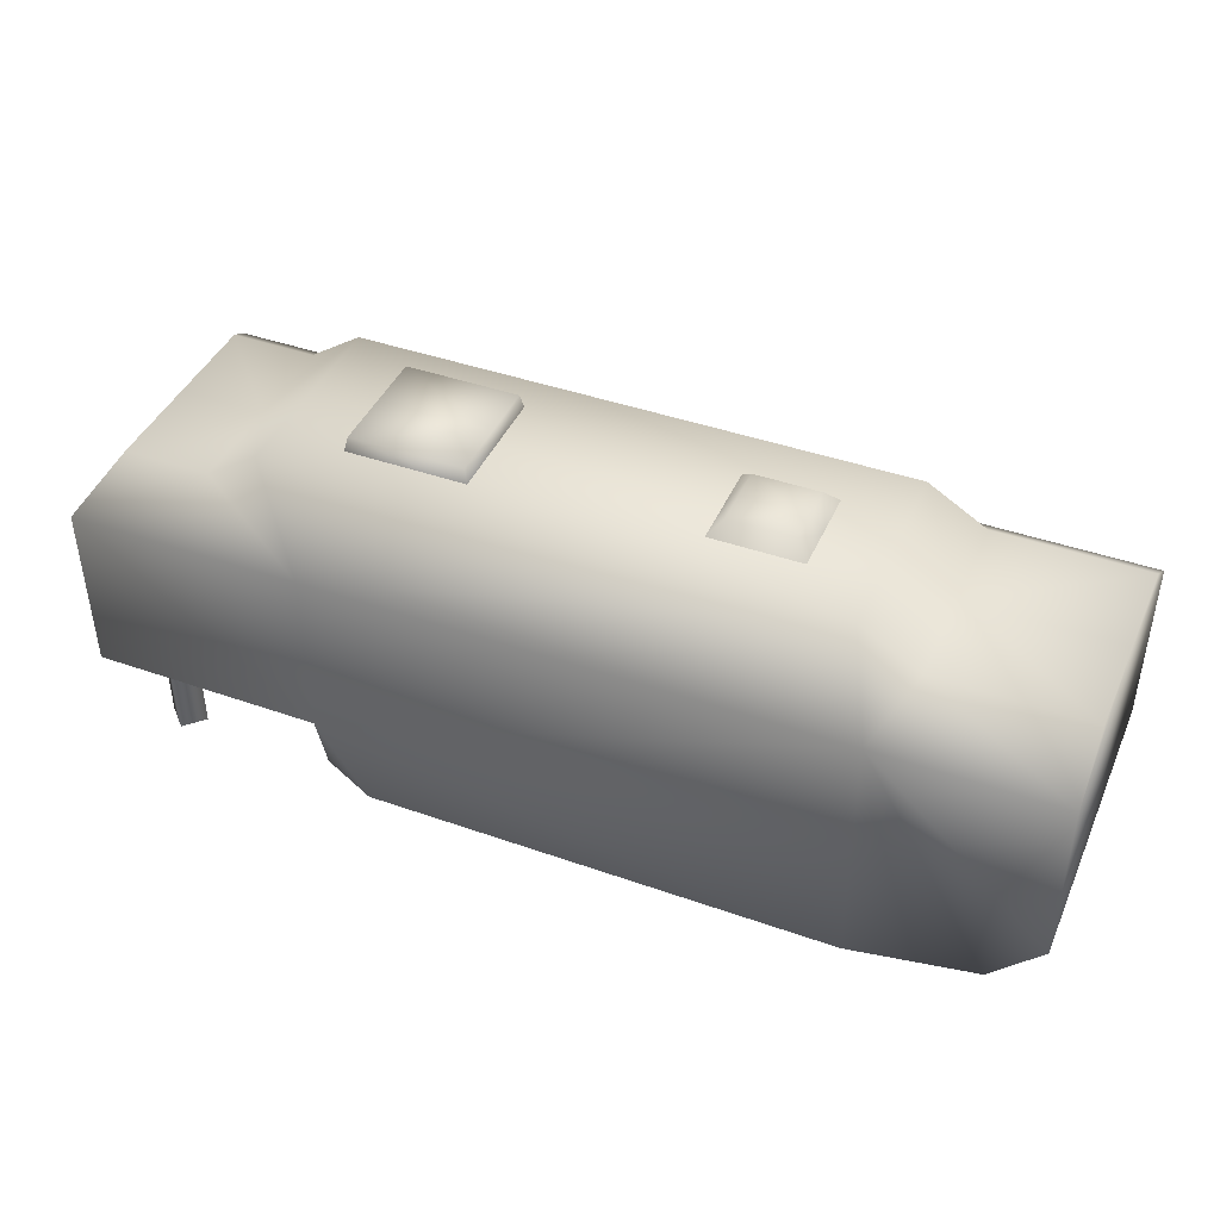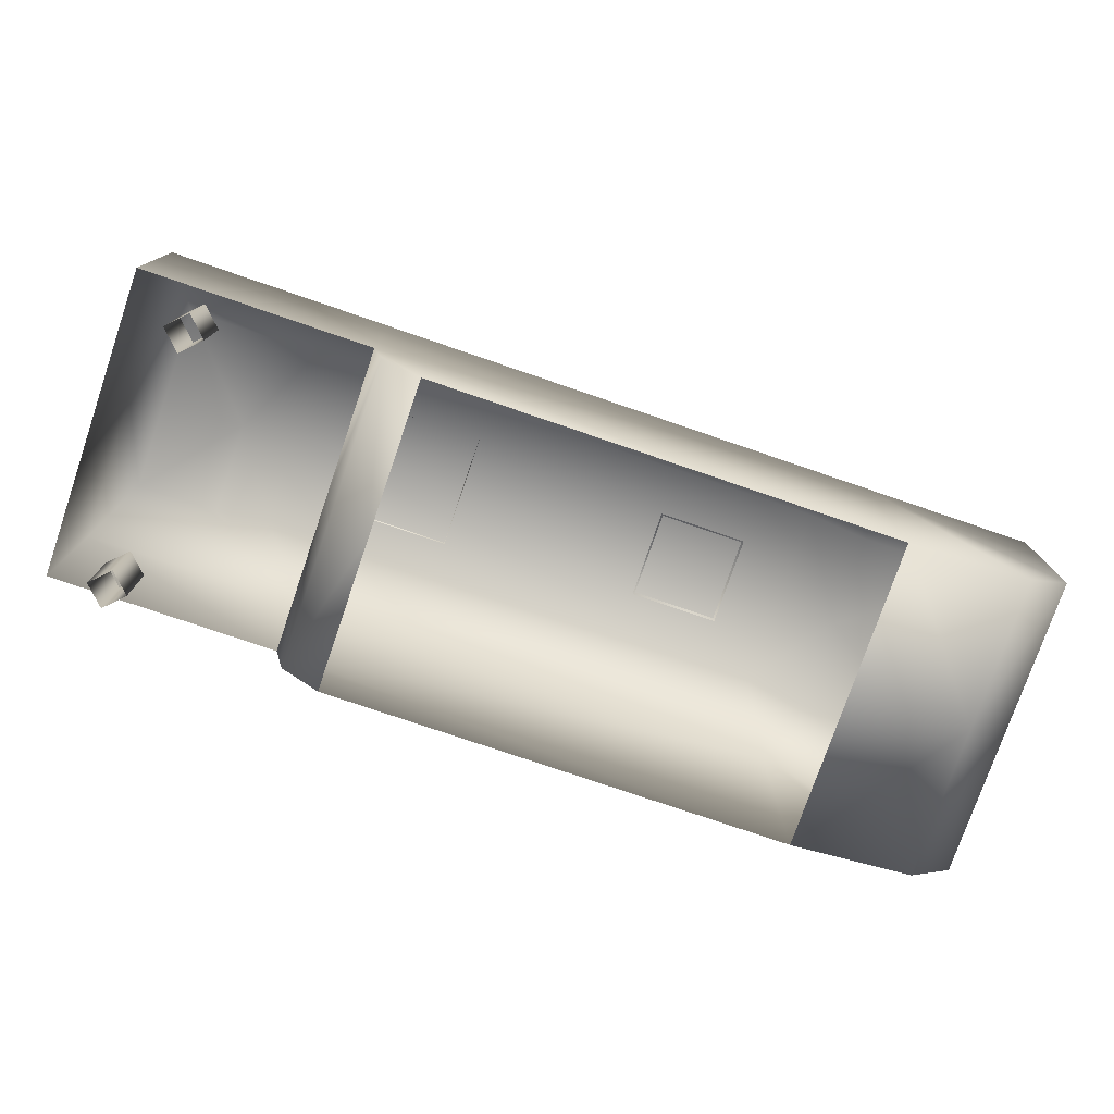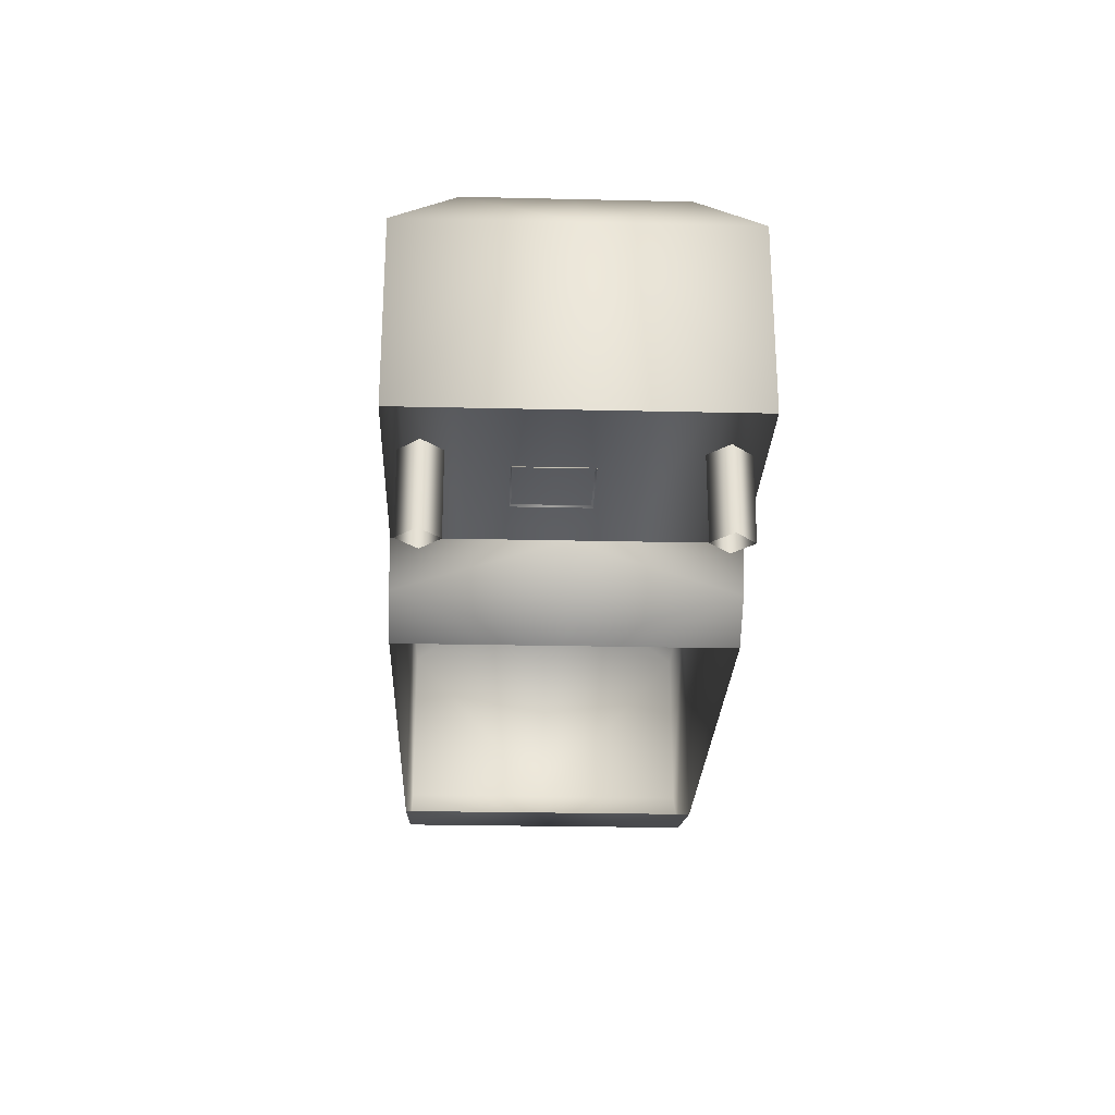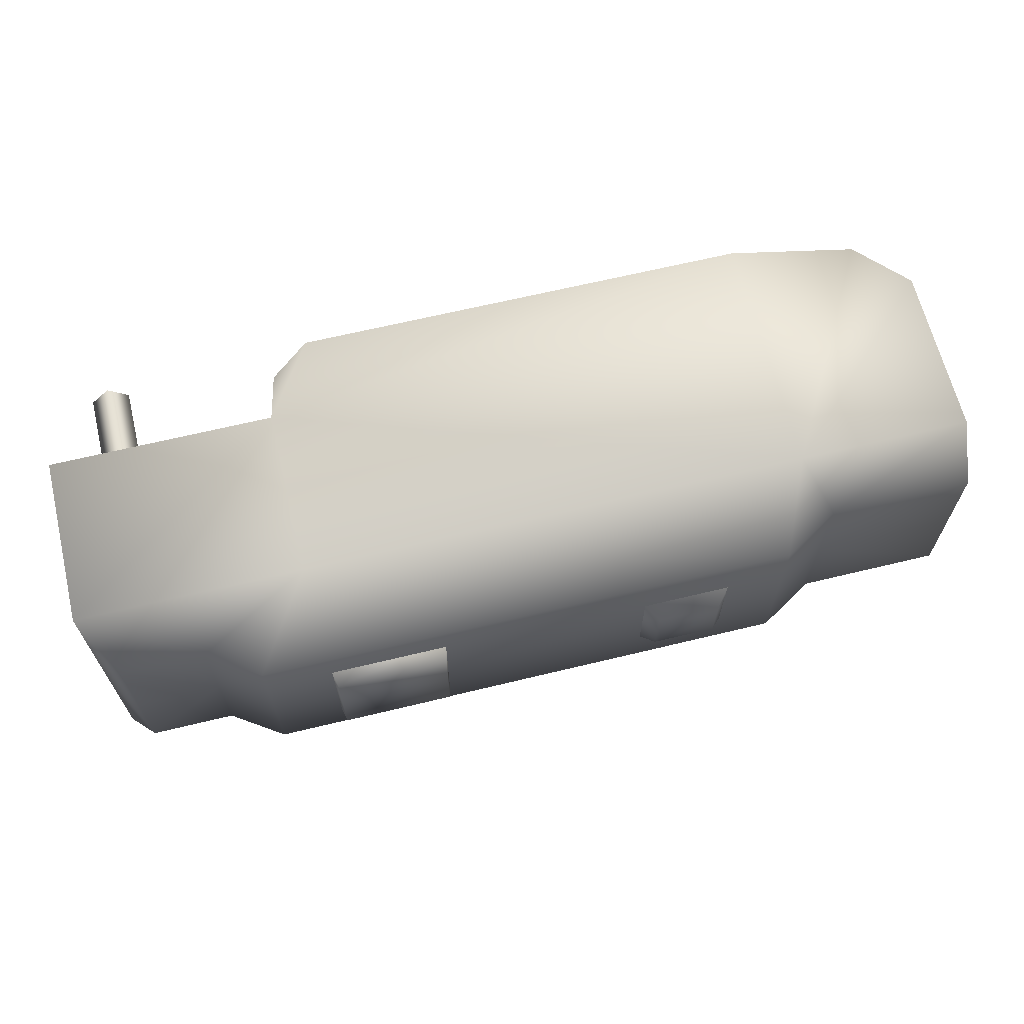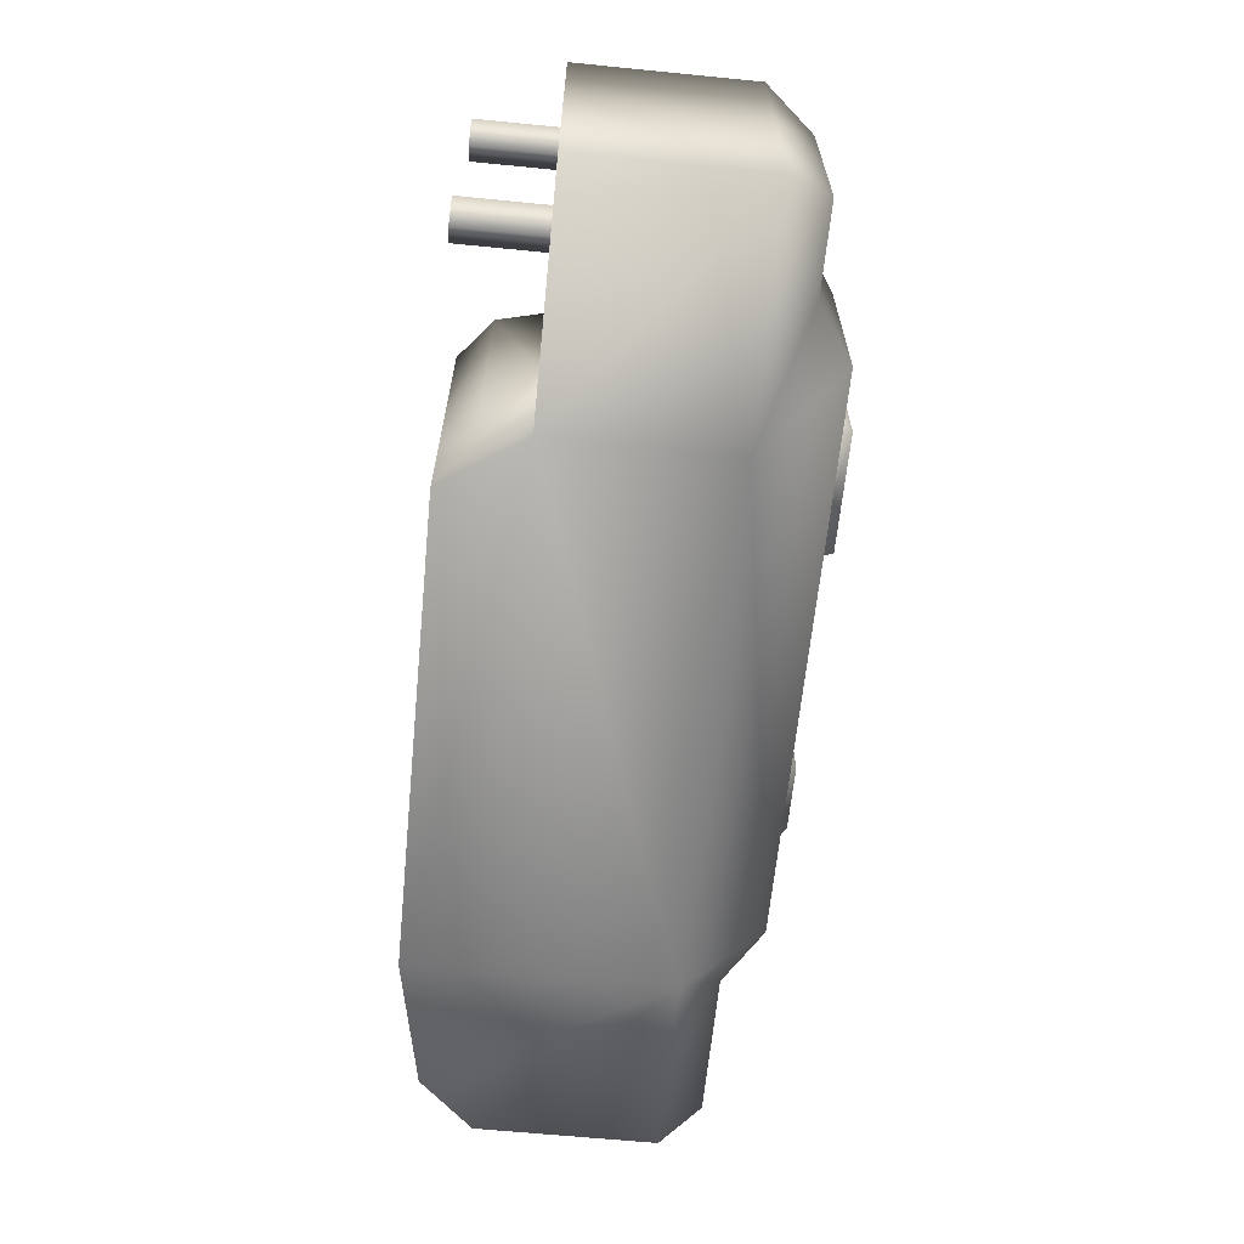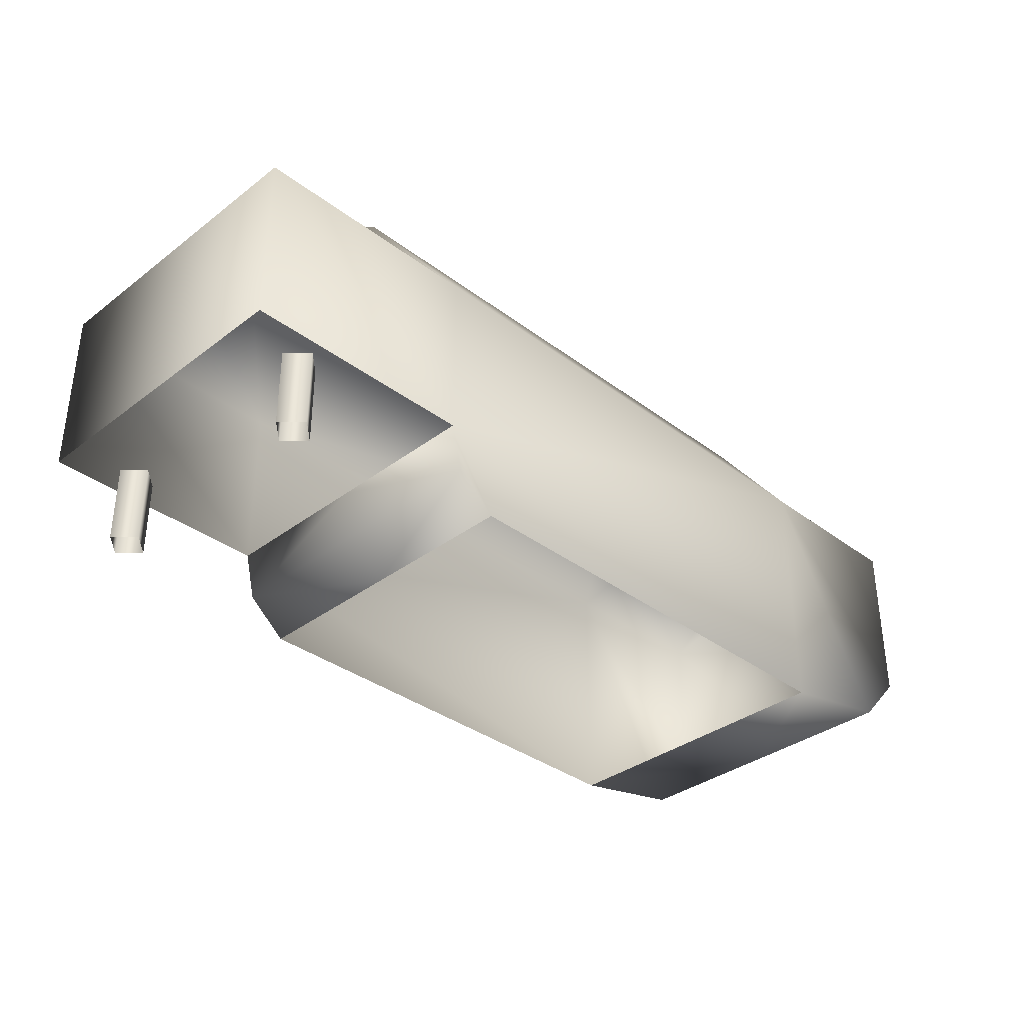
<metadata>
{"format":"obj","ext":"obj","renderer":"f3d","projection":"perspective","resolution":1024,"background":"white","views":[{"elev":42.5,"azim":-157.2,"up":"+Y"},{"elev":-76.8,"azim":161.1,"up":"+Y"},{"elev":-25.5,"azim":87.9,"up":"+Y"},{"elev":65.5,"azim":166.3,"up":"+Z"},{"elev":-63.7,"azim":84.3,"up":"+Z"},{"elev":-35.3,"azim":135.1,"up":"+Y"}]}
</metadata>
<code>
g fcbg_greathole_002_car_03
v -3.317 1.814 -1.109
v -2.255 2.124 -0.698
v -3.317 2.124 -0.698
v -2.048 1.814 -1.109
v -1.834 2.376 -0.698
v -3.317 0.5628 -1.109
v -2.96 0.1839 -1.109
v -2.048 4.865e-06 -1.109
v 1.667 0.5628 -1.109
v 1.301 4.865e-06 -1.109
v 1.587 0.236 -1.109
v 1.667 1.814 -1.109
v 3.317 1.814 -1.109
v 3.317 0.5628 -1.109
v 3.317 1.814 1.586e-07
v 3.317 0.5628 4.92e-08
v 3.317 0.5628 1.109
v 3.109 2.124 -0.698
v 3.109 2.124 1.857e-07
v 3.109 2.124 0.698
v 3.317 1.814 1.109
v 1.667 0.5628 1.109
v 2.497 2.124 -0.698
v 3.109 2.124 -0.698
v 2.121 2.376 -0.698
v 1.667 1.814 1.109
v -2.048 1.814 1.109
v 2.497 2.124 0.698
v 3.109 2.124 0.698
v 2.121 2.376 0.698
v -1.834 2.376 0.698
v -2.048 4.671e-06 1.109
v 1.301 4.671e-06 1.109
v 1.587 0.236 1.109
v -2.96 0.1839 1.109
v -3.317 0.5628 1.109
v -3.317 1.814 1.109
v -2.255 2.124 0.698
v -3.317 2.124 0.698
v 2.121 2.376 2.077e-07
v 2.497 2.124 1.857e-07
v 2.497 2.124 0.698
v 3.109 2.124 0.698
v 3.109 2.124 1.857e-07
v 3.109 2.124 -0.698
v 2.497 2.124 -0.698
v -1.834 2.376 2.077e-07
v -2.255 2.124 1.857e-07
v -2.255 2.124 0.698
v -2.255 2.124 -0.698
v -3.317 2.124 0.698
v -3.317 2.124 -0.698
v -3.317 2.124 1.857e-07
v -3.317 0.5628 -1.109
v -2.96 0.1839 1.608e-08
v -2.96 0.1839 -1.109
v -3.317 0.5628 4.92e-08
v -3.317 0.5628 1.109
v -2.96 0.1839 1.109
v -3.317 2.124 1.857e-07
v -3.317 2.124 -0.698
v -3.317 2.124 0.698
v 1.587 0.236 -1.109
v 1.667 0.5628 4.92e-08
v 1.667 0.5628 -1.109
v 1.587 0.236 2.063e-08
v 1.301 4.768e-06 4.169e-13
v 1.301 4.865e-06 -1.109
v -2.048 4.865e-06 -1.109
v -2.96 0.1839 -1.109
v -2.96 0.1839 1.608e-08
v -2.048 4.768e-06 4.169e-13
v -2.048 4.671e-06 1.109
v -2.96 0.1839 1.109
v 2.685 2.954e-06 -0.8896
v 2.821 0.5628 -1.026
v 2.685 0.5628 -0.8896
v 2.821 2.951e-06 -1.026
v 2.957 0.5628 -0.8896
v 2.957 2.954e-06 -0.8896
v 1.587 0.236 1.109
v 1.667 0.5628 1.109
v 1.667 0.5628 4.92e-08
v 1.587 0.236 2.063e-08
v 1.301 4.768e-06 4.169e-13
v 1.301 4.671e-06 1.109
v 2.685 2.768e-06 0.8896
v 2.685 0.5628 0.8896
v 2.821 0.5628 1.026
v 2.821 2.771e-06 1.026
v 2.957 0.5628 0.8896
v 2.957 2.768e-06 0.8896
v 2.957 2.768e-06 0.8896
v 2.957 0.5628 0.8896
v 2.821 0.5628 0.7534
v 2.821 2.765e-06 0.7534
v 2.685 0.5628 0.8896
v 2.685 2.768e-06 0.8896
v 2.957 2.954e-06 -0.8896
v 2.821 0.5628 -0.7534
v 2.957 0.5628 -0.8896
v 2.821 2.957e-06 -0.7534
v 2.685 0.5628 -0.8896
v 2.685 2.954e-06 -0.8896
v 0.7739 2.36 0.4319
v 1.611 2.478 0.4054
v 1.638 2.36 0.4319
v 1.638 2.36 2.063e-07
v 0.8004 2.478 0.4054
v 0.7739 2.36 2.063e-07
v 0.8004 2.478 2.166e-07
v 1.611 2.478 2.166e-07
v 1.611 2.478 -0.4054
v 1.638 2.36 -0.4319
v 0.7739 2.36 -0.4319
v 0.8004 2.478 -0.4054
v -1.414 2.36 0.3373
v -0.8449 2.478 0.2315
v -0.7391 2.36 0.3373
v -0.7391 2.36 2.063e-07
v -1.308 2.478 0.2315
v -1.414 2.36 2.063e-07
v -1.308 2.478 2.166e-07
v -0.8449 2.478 2.166e-07
v -0.8449 2.478 -0.2315
v -0.7391 2.36 -0.3373
v -1.414 2.36 -0.3373
v -1.308 2.478 -0.2315
g fcbg_greathole_002_car_03_0
f 3 2 1
f 2 4 1
f 2 5 4
f 6 1 4
f 7 6 4
f 8 7 4
f 9 8 4
f 9 10 8
f 11 10 9
f 12 9 4
f 4 5 12
f 9 12 13
f 14 9 13
f 13 15 14
f 15 16 14
f 16 15 17
f 18 15 13
f 19 15 18
f 15 19 20
f 15 20 21
f 15 21 17
f 22 17 21
f 12 23 13
f 23 24 13
f 25 23 12
f 5 25 12
f 26 22 21
f 22 26 27
f 28 26 21
f 29 28 21
f 28 30 26
f 31 27 26
f 30 31 26
f 32 22 27
f 33 22 32
f 33 34 22
f 35 32 27
f 36 35 27
f 37 36 27
f 31 38 27
f 27 38 37
f 38 39 37
f 30 40 31
f 40 30 41
f 30 42 41
f 41 42 43
f 44 41 43
f 41 44 45
f 46 41 45
f 46 25 41
f 25 40 41
f 40 25 5
f 40 47 31
f 47 40 5
f 31 47 48
f 47 5 48
f 49 31 48
f 5 50 48
f 49 48 51
f 48 50 52
f 48 53 51
f 53 48 52
f 56 55 54
f 55 57 54
f 57 1 54
f 57 55 58
f 55 59 58
f 37 57 58
f 60 1 57
f 37 60 57
f 61 1 60
f 37 62 60
f 65 64 63
f 64 66 63
f 66 67 63
f 67 68 63
f 71 70 69
f 72 71 69
f 71 72 73
f 74 71 73
f 77 76 75
f 76 78 75
f 76 79 78
f 79 80 78
f 83 82 81
f 84 83 81
f 85 84 81
f 86 85 81
f 89 88 87
f 90 89 87
f 91 89 90
f 92 91 90
f 95 94 93
f 96 95 93
f 97 95 96
f 98 97 96
f 101 100 99
f 100 102 99
f 100 103 102
f 103 104 102
f 107 106 105
f 106 107 108
f 106 109 105
f 105 109 110
f 111 109 106
f 109 111 110
f 112 106 108
f 112 111 106
f 113 112 108
f 111 112 113
f 114 113 108
f 113 114 115
f 116 115 110
f 111 116 110
f 116 111 113
f 116 113 115
f 119 118 117
f 118 119 120
f 118 121 117
f 117 121 122
f 123 121 118
f 121 123 122
f 124 118 120
f 124 123 118
f 125 124 120
f 123 124 125
f 126 125 120
f 125 126 127
f 128 127 122
f 123 128 122
f 128 123 125
f 128 125 127

</code>
